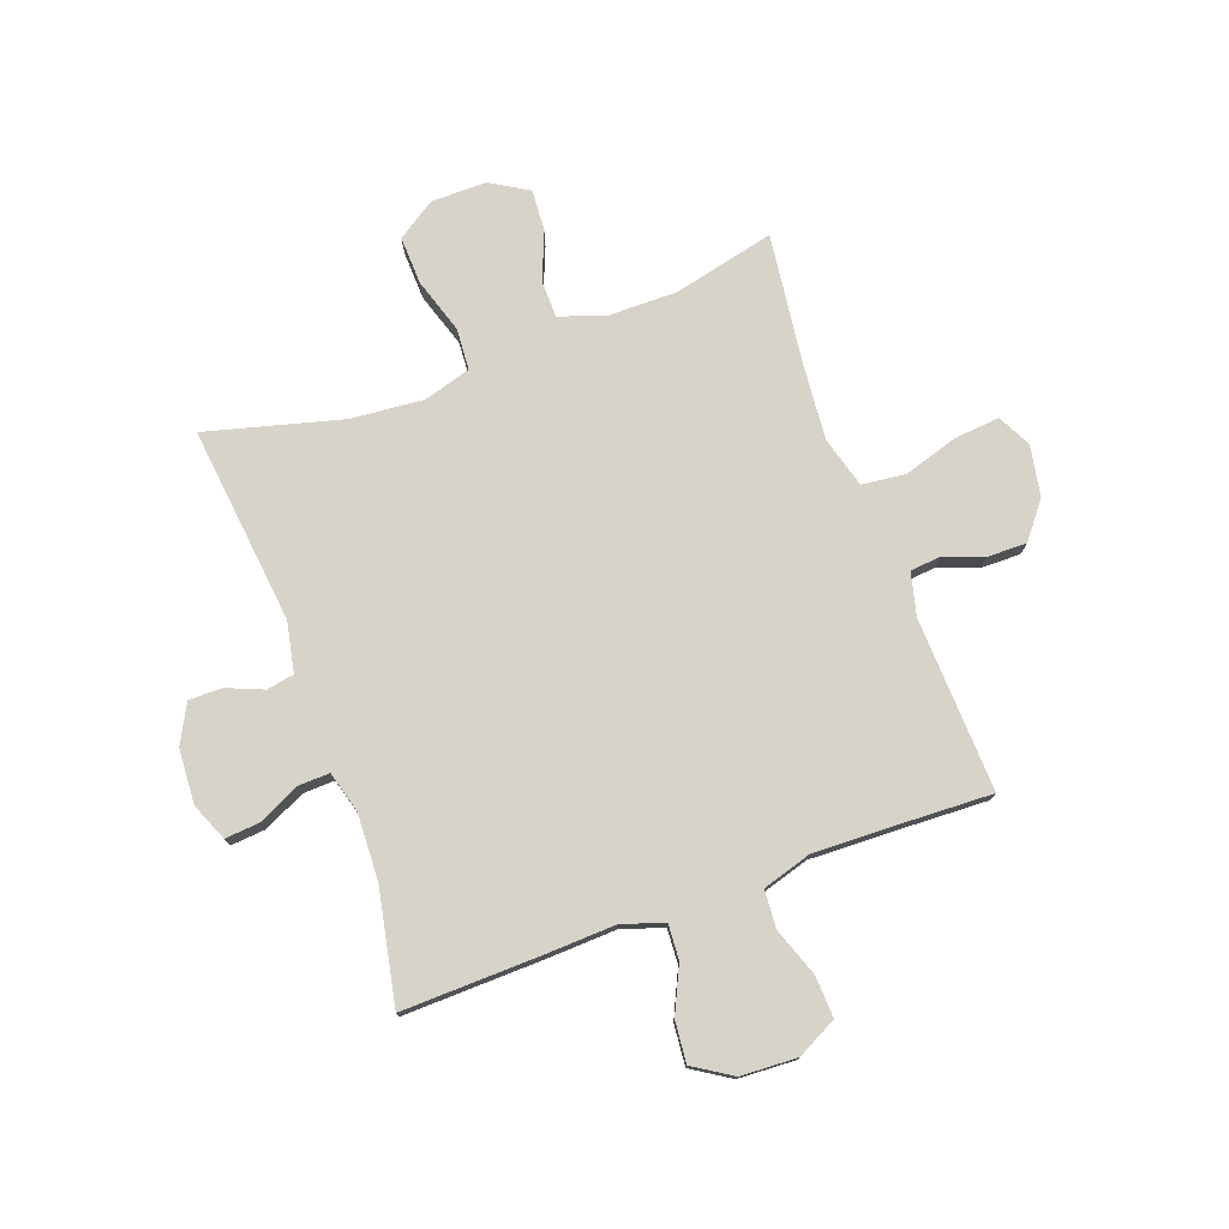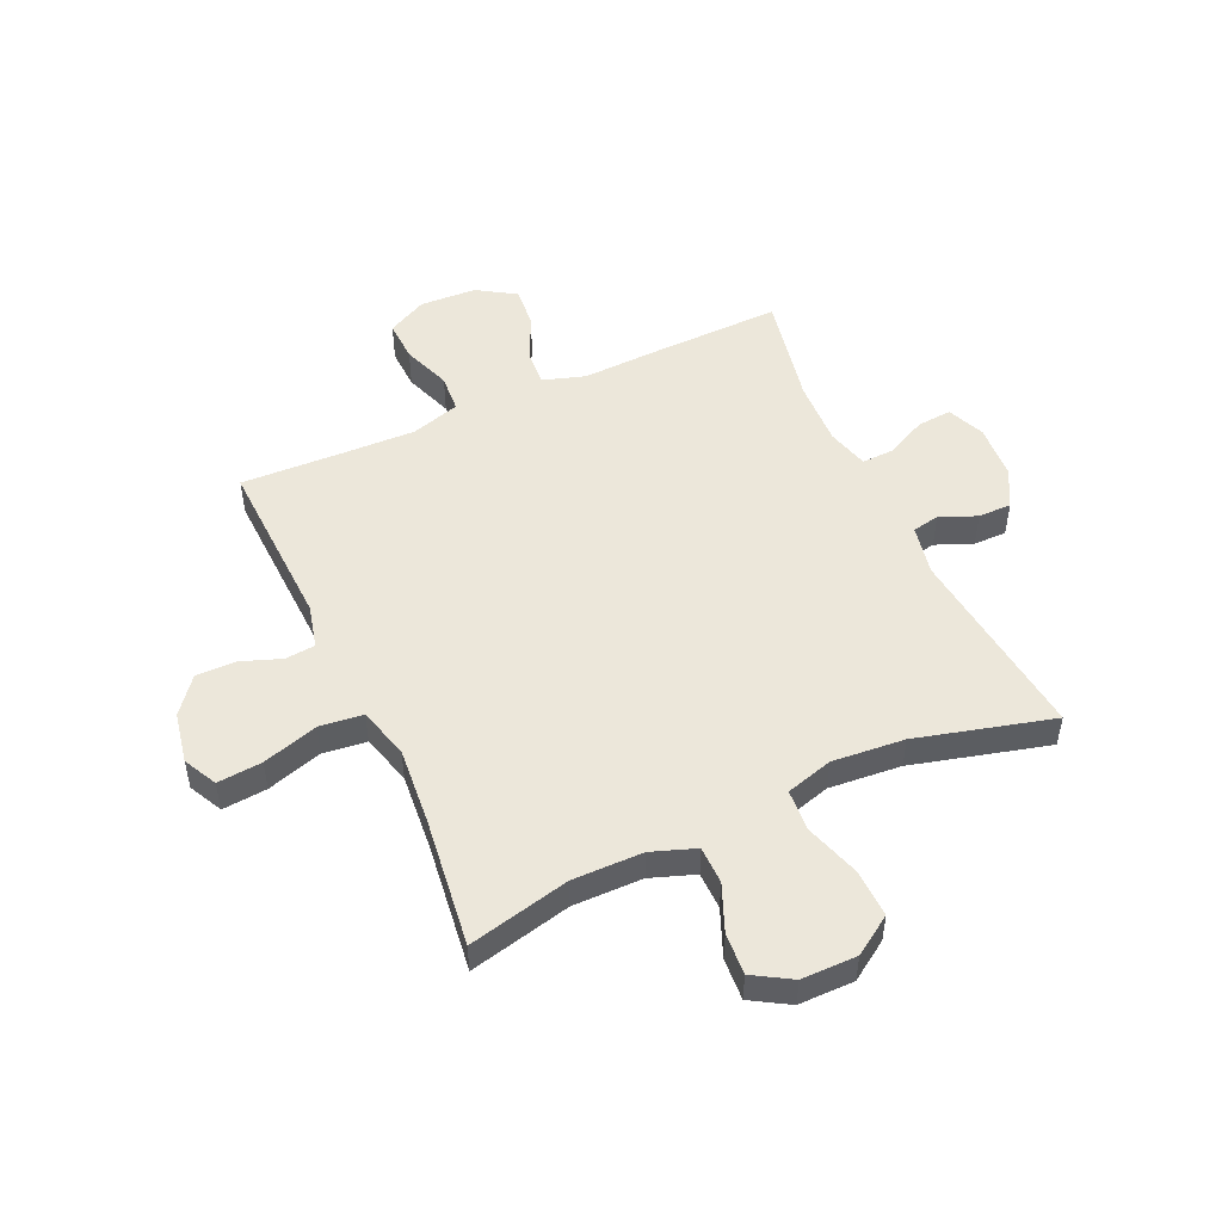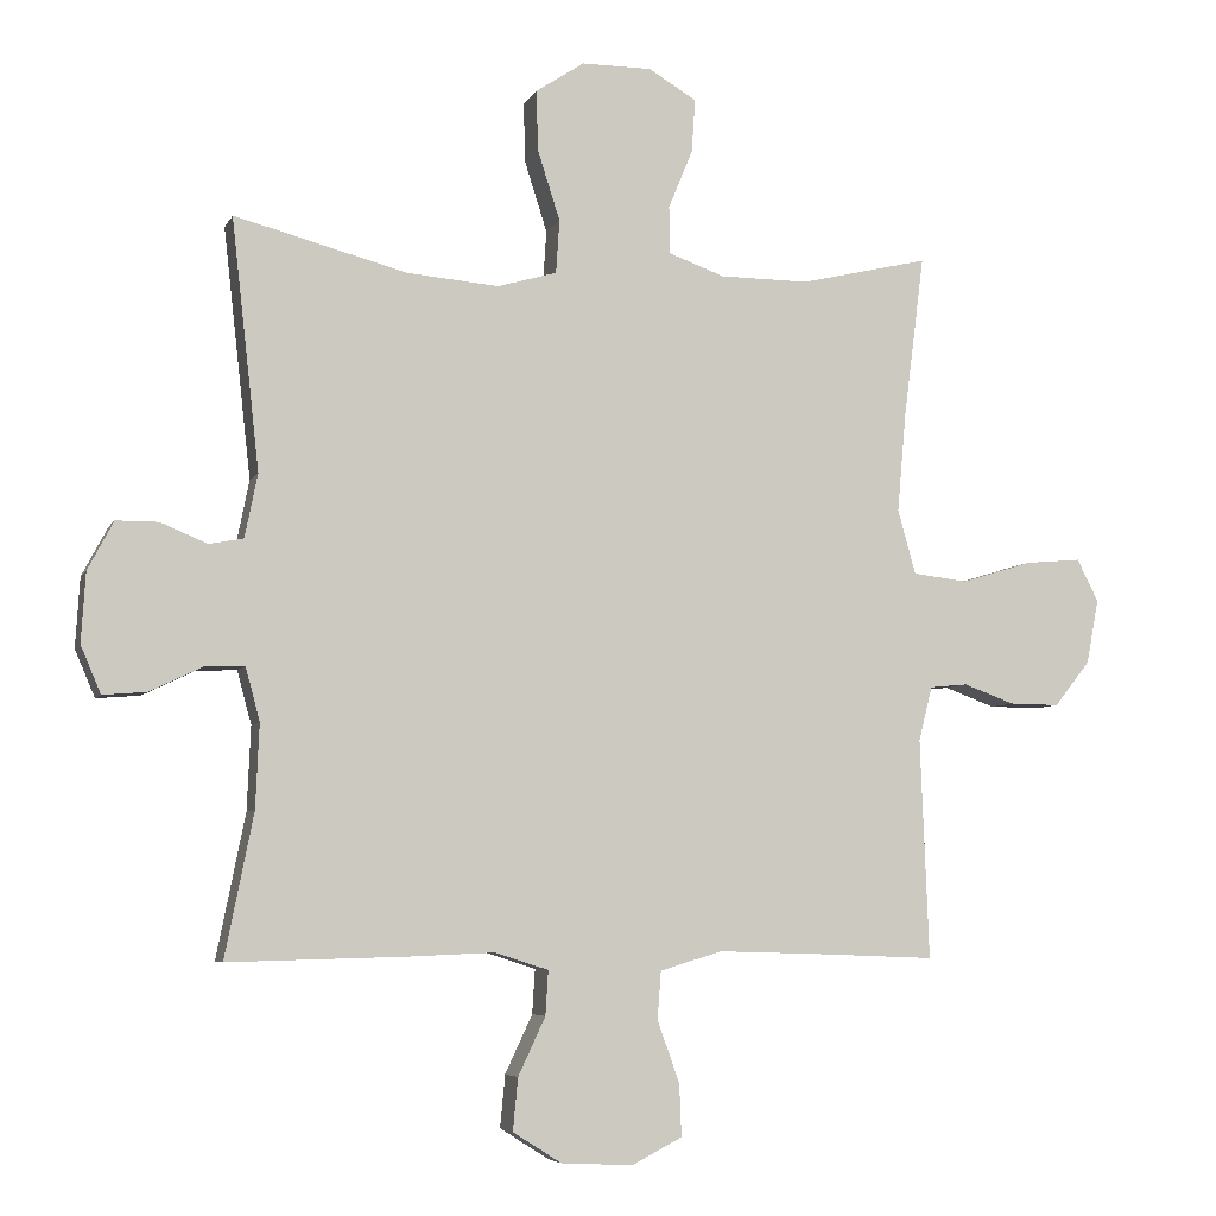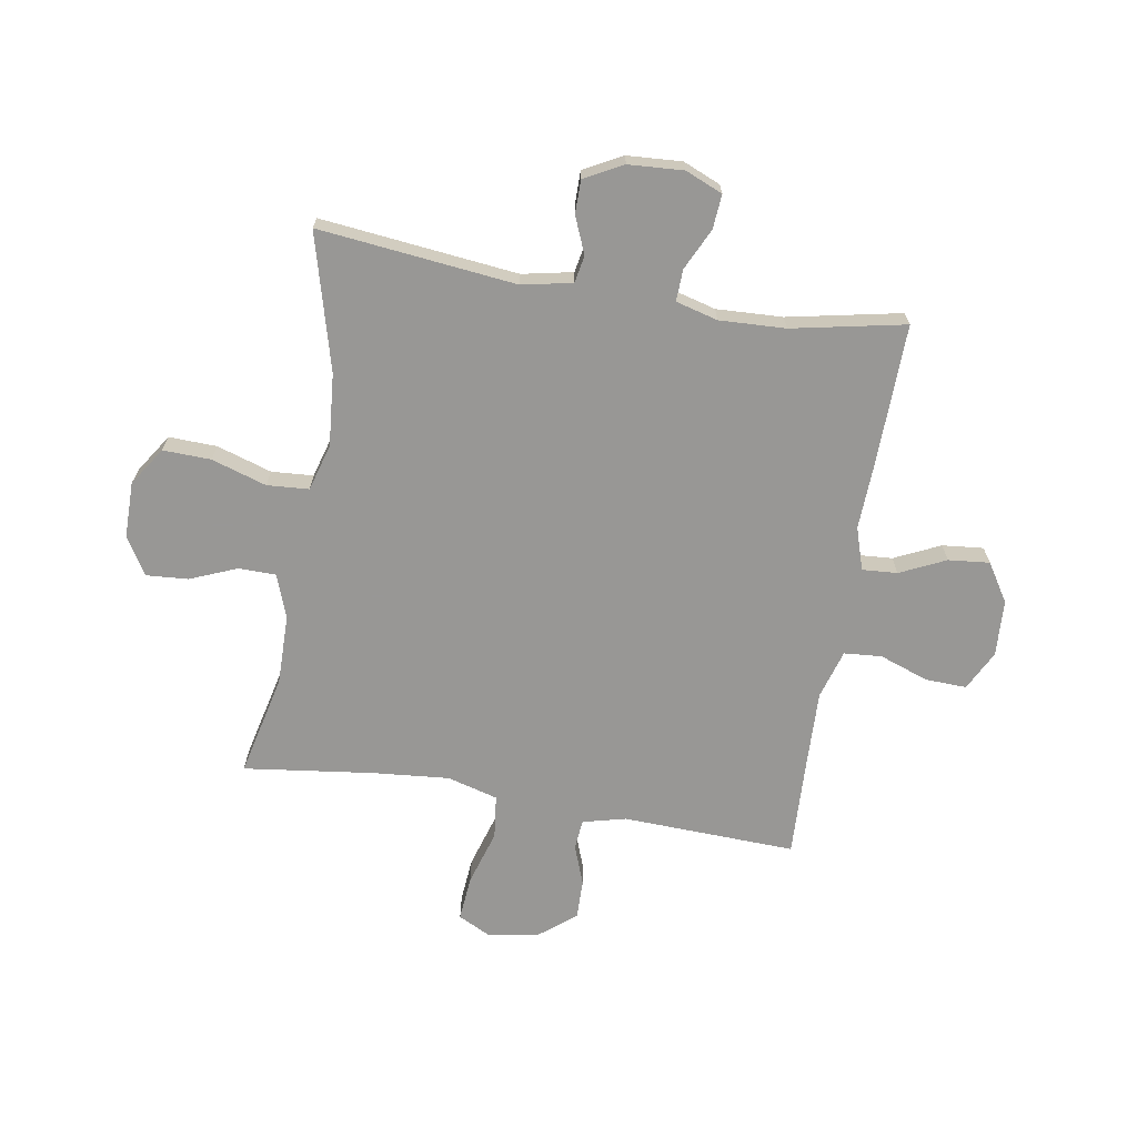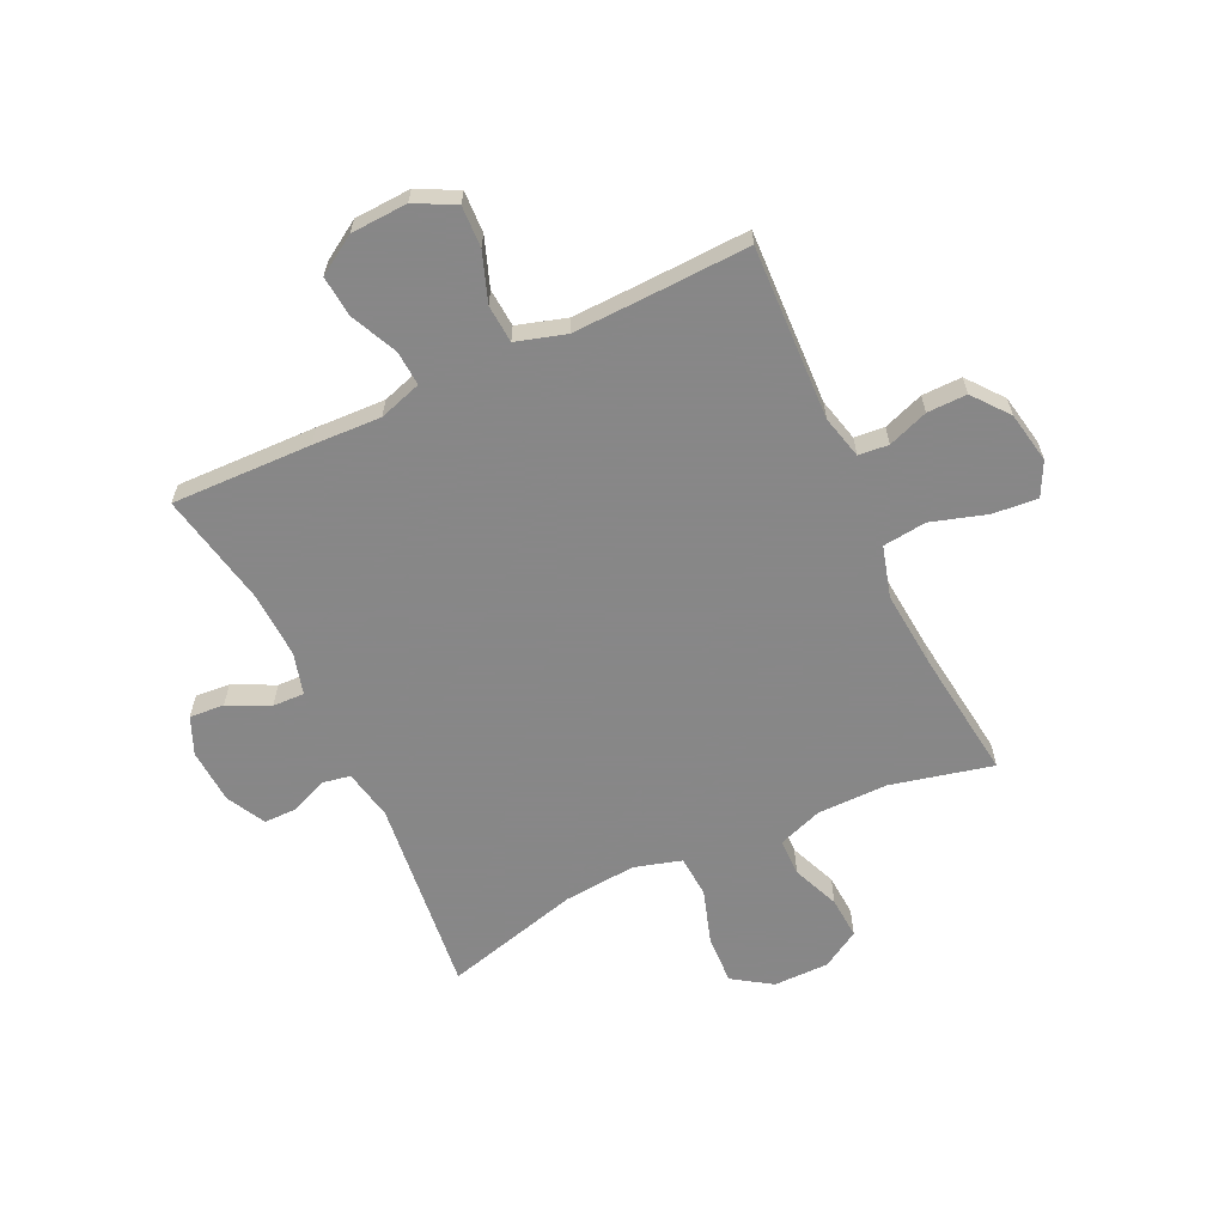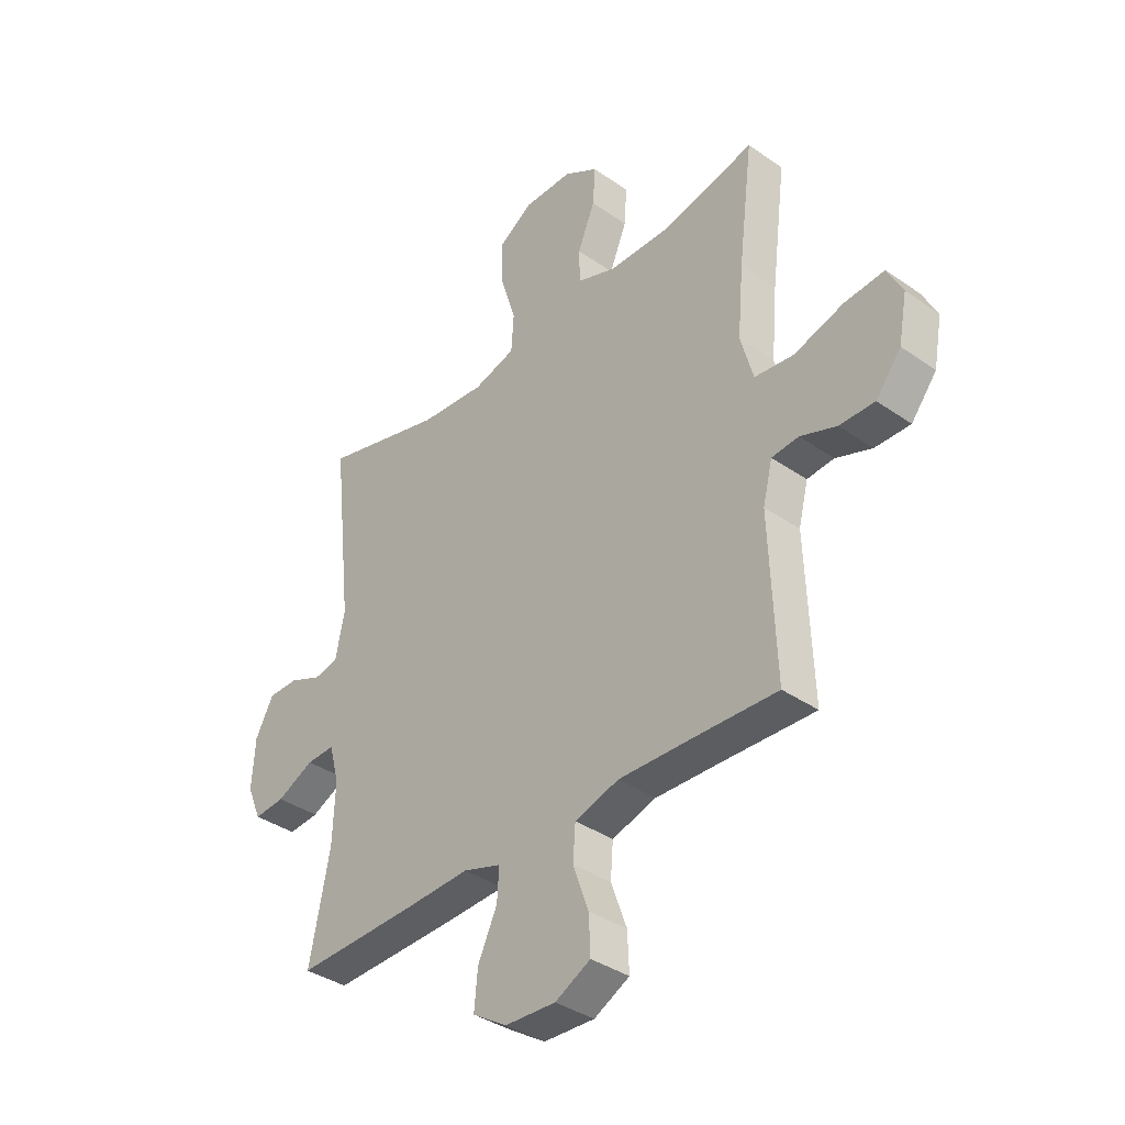
<metadata>
{"format":"obj","ext":"obj","renderer":"f3d","projection":"perspective","resolution":1024,"background":"white","views":[{"elev":76.4,"azim":159.9,"up":"+Y"},{"elev":50.3,"azim":-24.5,"up":"+Y"},{"elev":-5.7,"azim":163.7,"up":"+Z"},{"elev":-68.2,"azim":80.6,"up":"+Y"},{"elev":-62.6,"azim":-154.8,"up":"+Y"},{"elev":-37.3,"azim":-131.8,"up":"+Z"}]}
</metadata>
<code>
v -0.5 0.07 -0.5
v -0.488 0.07 -0.193
v -0.507 0.07 -0.117
v -0.56 0.07 -0.112
v -0.631 0.07 -0.138
v -0.701 0.07 -0.139
v -0.751 0.07 -0.076
v -0.768 0.07 0.014
v -0.738 0.07 0.073
v -0.659 0.07 0.066
v -0.561 0.07 0.036
v -0.484 0.07 0.045
v -0.459 0.07 0.135
v -0.471 0.07 0.271
v -0.5 0.07 0.5
v -0.32 0.07 0.458
v -0.196 0.07 0.459
v -0.118 0.07 0.487
v -0.117 0.07 0.553
v -0.151 0.07 0.636
v -0.156 0.07 0.71
v -0.089 0.07 0.75
v 0.009 0.07 0.75
v 0.077 0.07 0.705
v 0.074 0.07 0.62
v 0.043 0.07 0.523
v 0.048 0.07 0.449
v 0.131 0.07 0.425
v 0.259 0.07 0.436
v 0.5 0.07 0.5
v 0.461 0.07 0.151
v 0.479 0.07 0.062
v 0.527 0.07 0.053
v 0.592 0.07 0.08
v 0.651 0.07 0.08
v 0.687 0.07 0.012
v 0.693 0.07 -0.085
v 0.665 0.07 -0.151
v 0.604 0.07 -0.146
v 0.531 0.07 -0.111
v 0.475 0.07 -0.109
v 0.455 0.07 -0.183
v 0.46 0.07 -0.3
v 0.5 0.07 -0.5
v 0.253 0.07 -0.494
v 0.132 0.07 -0.489
v 0.057 0.07 -0.513
v 0.061 0.07 -0.575
v 0.099 0.07 -0.656
v 0.106 0.07 -0.729
v 0.038 0.07 -0.772
v -0.062 0.07 -0.777
v -0.132 0.07 -0.741
v -0.129 0.07 -0.668
v -0.098 0.07 -0.582
v -0.103 0.07 -0.515
v -0.19 0.07 -0.489
v -0.322 0.07 -0.493
v -0.5 0 -0.5
v -0.488 0 -0.193
v -0.507 0 -0.117
v -0.56 0 -0.112
v -0.631 0 -0.138
v -0.701 0 -0.139
v -0.751 0 -0.076
v -0.768 0 0.014
v -0.738 0 0.073
v -0.659 0 0.066
v -0.561 0 0.036
v -0.484 0 0.045
v -0.459 0 0.135
v -0.471 0 0.271
v -0.5 0 0.5
v -0.32 0 0.458
v -0.196 0 0.459
v -0.118 0 0.487
v -0.117 0 0.553
v -0.151 0 0.636
v -0.156 0 0.71
v -0.089 0 0.75
v 0.009 0 0.75
v 0.077 0 0.705
v 0.074 0 0.62
v 0.043 0 0.523
v 0.048 0 0.449
v 0.131 0 0.425
v 0.259 0 0.436
v 0.5 0 0.5
v 0.461 0 0.151
v 0.479 0 0.062
v 0.527 0 0.053
v 0.592 0 0.08
v 0.651 0 0.08
v 0.687 0 0.012
v 0.693 0 -0.085
v 0.665 0 -0.151
v 0.604 0 -0.146
v 0.531 0 -0.111
v 0.475 0 -0.109
v 0.455 0 -0.183
v 0.46 0 -0.3
v 0.5 0 -0.5
v 0.253 0 -0.494
v 0.132 0 -0.489
v 0.057 0 -0.513
v 0.061 0 -0.575
v 0.099 0 -0.656
v 0.106 0 -0.729
v 0.038 0 -0.772
v -0.062 0 -0.777
v -0.132 0 -0.741
v -0.129 0 -0.668
v -0.098 0 -0.582
v -0.103 0 -0.515
v -0.19 0 -0.489
v -0.322 0 -0.493
f 53 54 55
f 52 53 55
f 51 52 55
f 50 51 55
f 49 50 55
f 48 49 55
f 47 48 55 56
f 46 47 56 57
f 43 44 45 46
f 42 43 46 57
f 38 39 40
f 37 38 40
f 36 37 40
f 35 36 40
f 34 35 40
f 33 34 40
f 32 33 40 41
f 42 57 58
f 41 42 58
f 32 41 58
f 31 32 58
f 24 25 26
f 23 24 26
f 22 23 26
f 21 22 26
f 20 21 26
f 19 20 26
f 18 19 26 27
f 17 18 27 28
f 14 15 16
f 16 17 28
f 14 16 28
f 13 14 28
f 9 10 11
f 8 9 11
f 7 8 11
f 6 7 11
f 5 6 11
f 4 5 11
f 3 4 11 12
f 13 28 29
f 12 13 29
f 3 12 29
f 2 3 29
f 30 31 58
f 29 30 58
f 2 29 58
f 1 2 58
f 113 112 111
f 113 111 110
f 113 110 109
f 113 109 108
f 113 108 107
f 113 107 106
f 114 113 106 105
f 115 114 105 104
f 104 103 102 101
f 115 104 101 100
f 98 97 96
f 98 96 95
f 98 95 94
f 98 94 93
f 98 93 92
f 98 92 91
f 99 98 91 90
f 116 115 100
f 116 100 99
f 116 99 90
f 116 90 89
f 84 83 82
f 84 82 81
f 84 81 80
f 84 80 79
f 84 79 78
f 84 78 77
f 85 84 77 76
f 86 85 76 75
f 74 73 72
f 86 75 74
f 86 74 72
f 86 72 71
f 69 68 67
f 69 67 66
f 69 66 65
f 69 65 64
f 69 64 63
f 69 63 62
f 70 69 62 61
f 87 86 71
f 87 71 70
f 87 70 61
f 87 61 60
f 116 89 88
f 116 88 87
f 116 87 60
f 116 60 59
f 1 59 60 2
f 2 60 61 3
f 3 61 62 4
f 4 62 63 5
f 5 63 64 6
f 6 64 65 7
f 7 65 66 8
f 8 66 67 9
f 9 67 68 10
f 10 68 69 11
f 11 69 70 12
f 12 70 71 13
f 13 71 72 14
f 14 72 73 15
f 15 73 74 16
f 16 74 75 17
f 17 75 76 18
f 18 76 77 19
f 19 77 78 20
f 20 78 79 21
f 21 79 80 22
f 22 80 81 23
f 23 81 82 24
f 24 82 83 25
f 25 83 84 26
f 26 84 85 27
f 27 85 86 28
f 28 86 87 29
f 29 87 88 30
f 30 88 89 31
f 31 89 90 32
f 32 90 91 33
f 33 91 92 34
f 34 92 93 35
f 35 93 94 36
f 36 94 95 37
f 37 95 96 38
f 38 96 97 39
f 39 97 98 40
f 40 98 99 41
f 41 99 100 42
f 42 100 101 43
f 43 101 102 44
f 44 102 103 45
f 45 103 104 46
f 46 104 105 47
f 47 105 106 48
f 48 106 107 49
f 49 107 108 50
f 50 108 109 51
f 51 109 110 52
f 52 110 111 53
f 53 111 112 54
f 54 112 113 55
f 55 113 114 56
f 56 114 115 57
f 57 115 116 58
f 58 116 59 1

</code>
